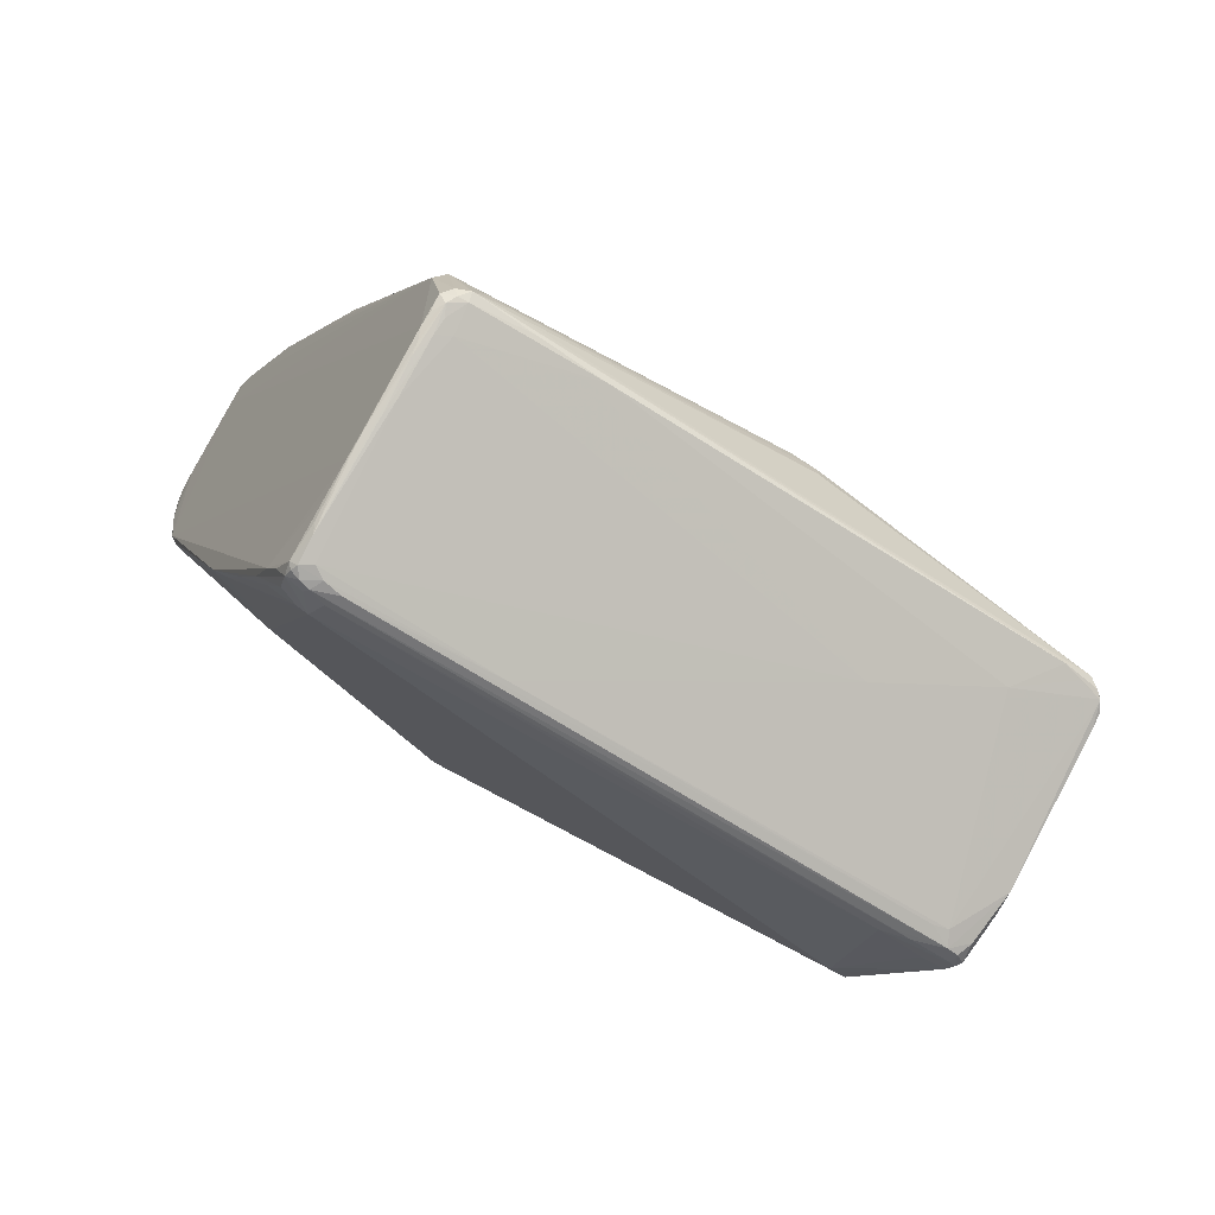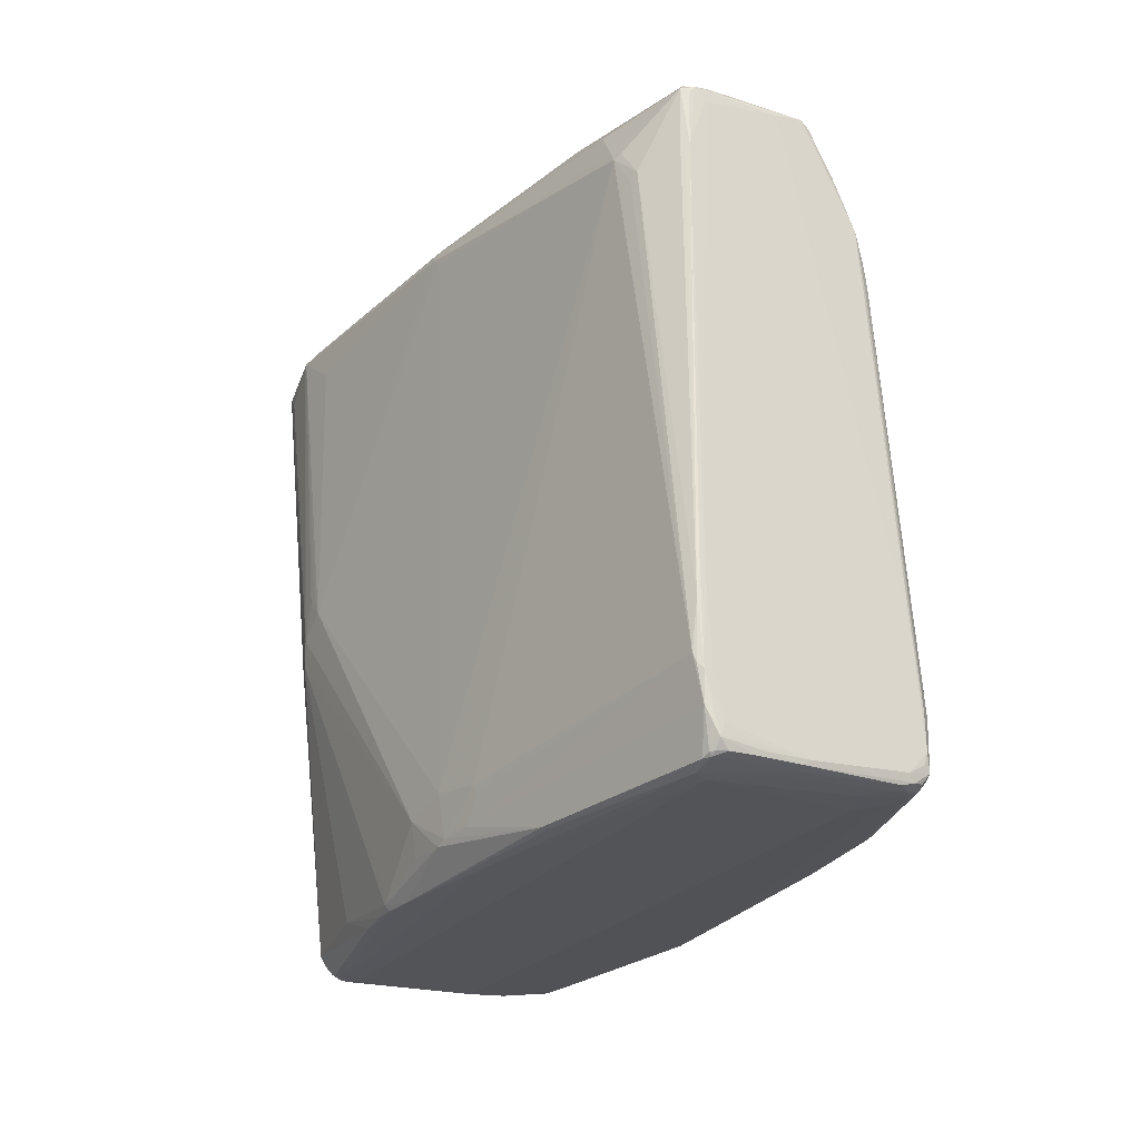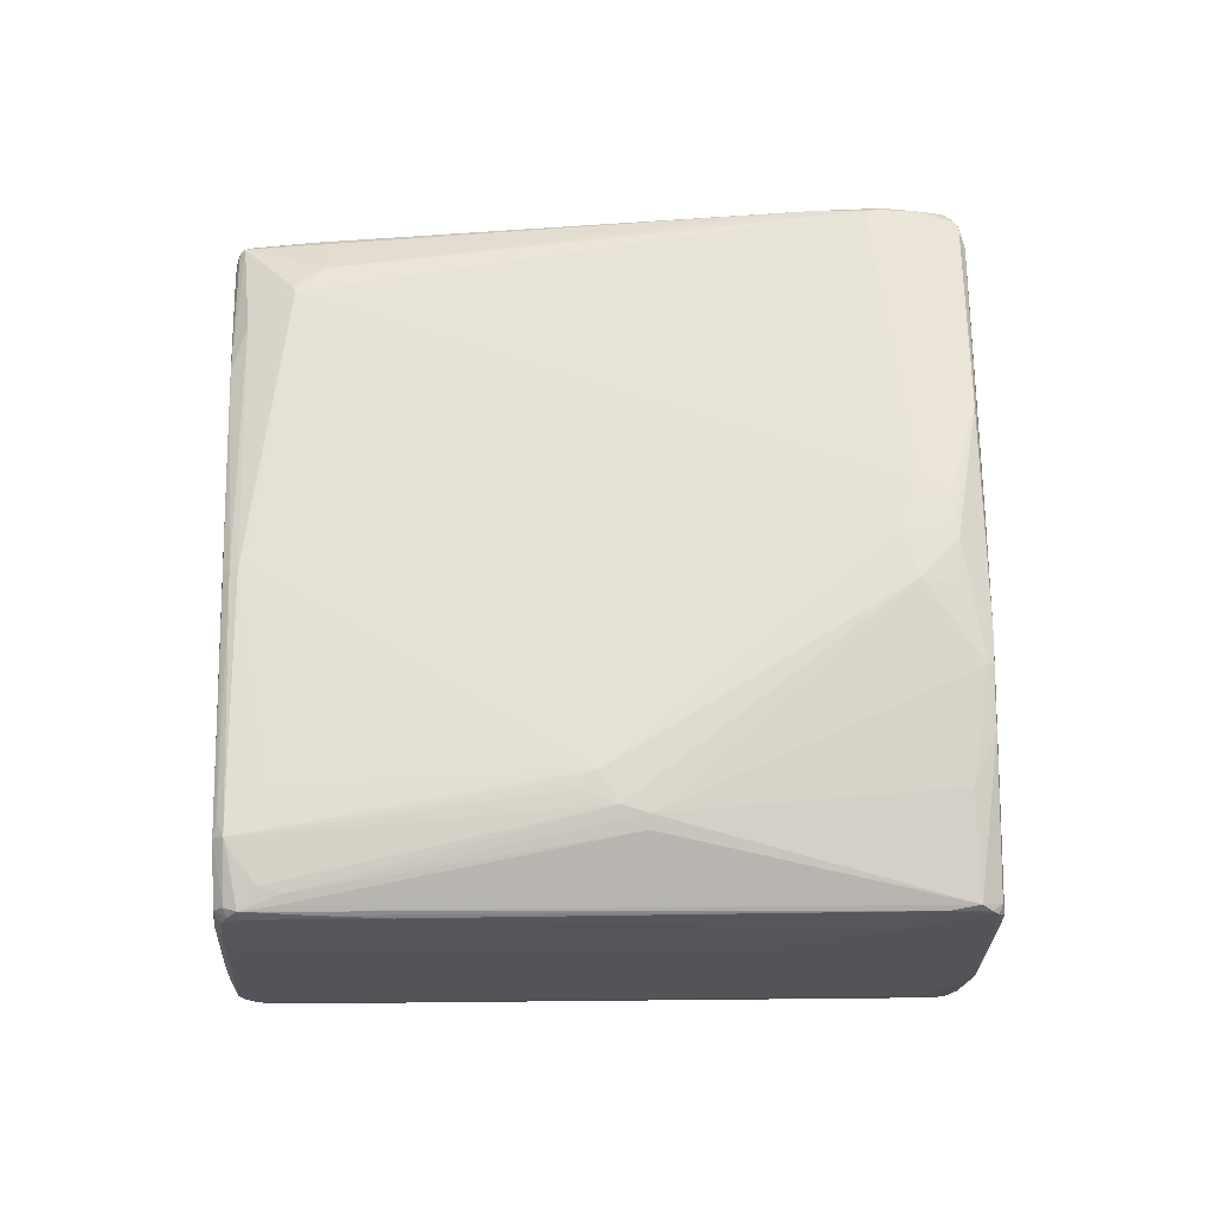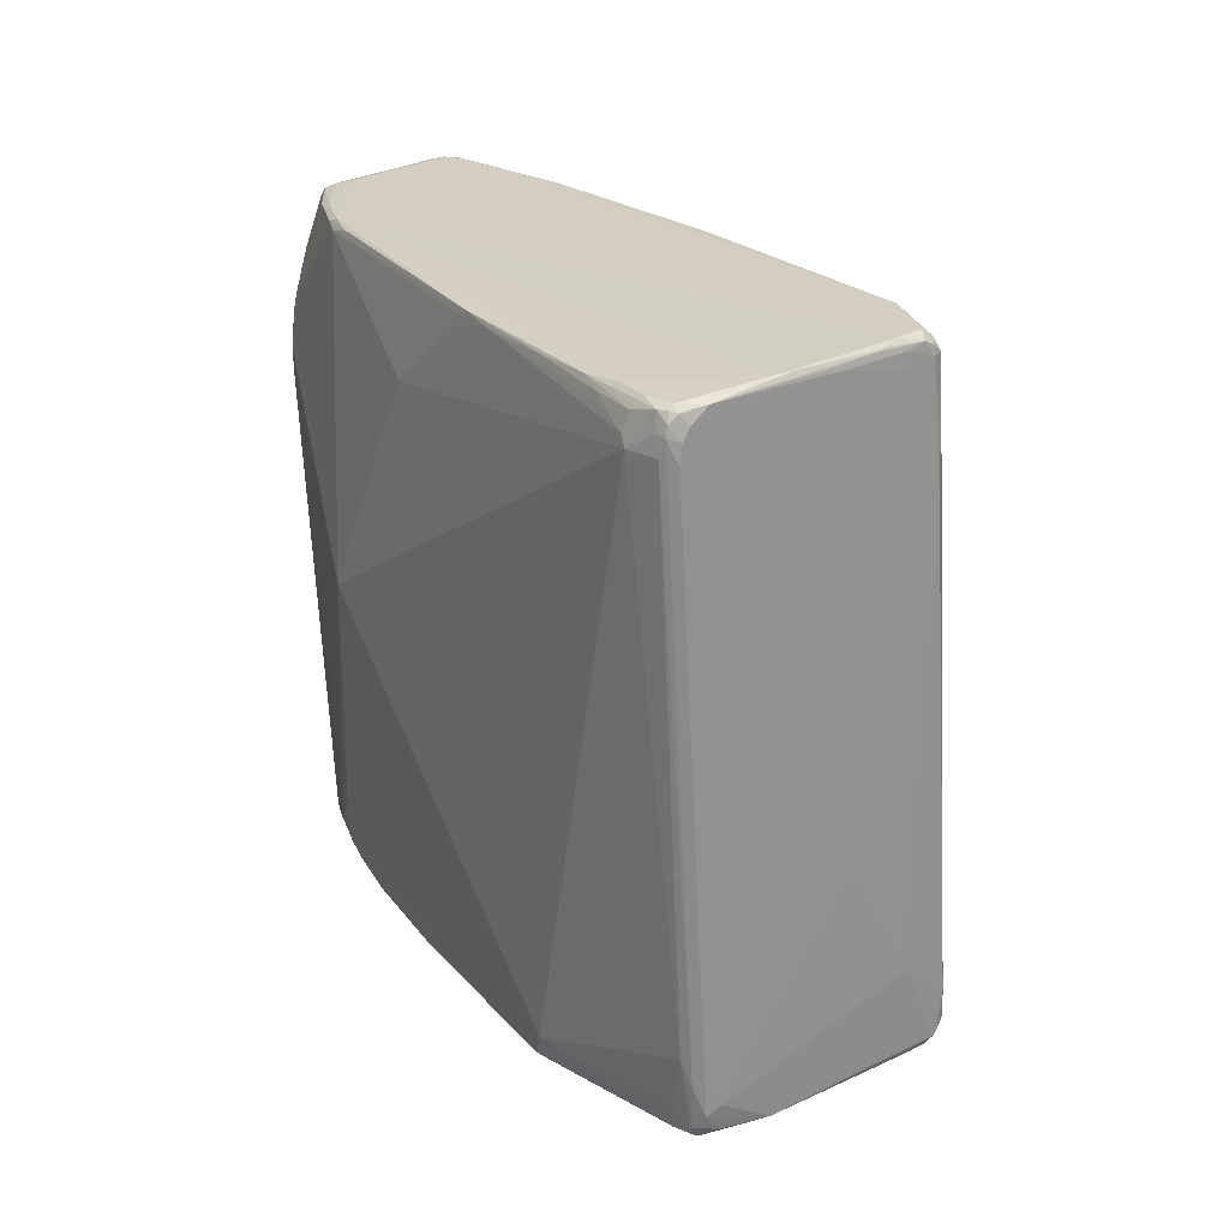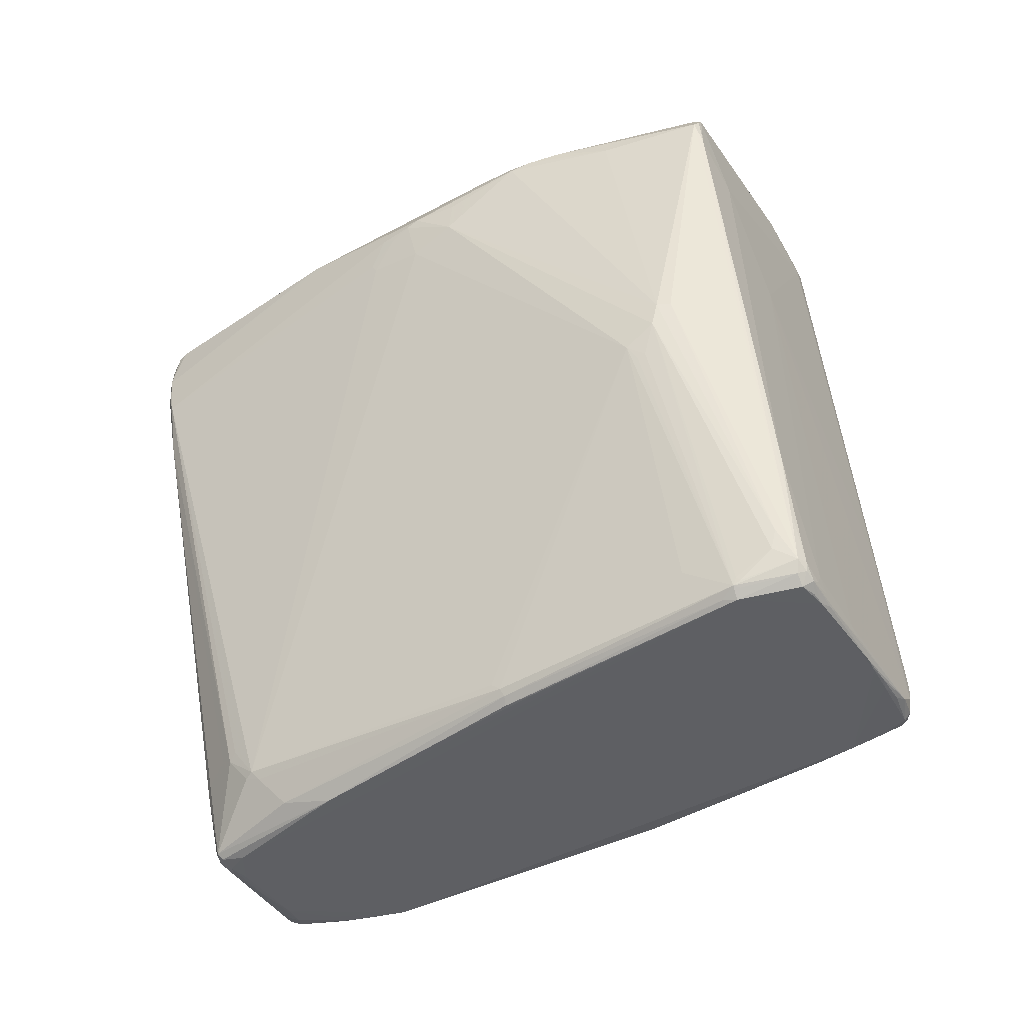
<metadata>
{"format":"obj","ext":"obj","renderer":"f3d","projection":"perspective","resolution":1024,"background":"white","views":[{"elev":-59.6,"azim":105.3,"up":"+Z"},{"elev":65.8,"azim":-135.2,"up":"+Z"},{"elev":10.7,"azim":137.8,"up":"+Z"},{"elev":-64.1,"azim":52.7,"up":"+Z"},{"elev":7.0,"azim":82.3,"up":"+Y"}]}
</metadata>
<code>
o Mesh 0
v 7.16 16.99 18.34
v 7.36 17.19 18.37
v 7.21 17.03 18.2
v 7.452 17.24 18.56
v 5.92 15.56 16.99
v 6.762 16.41 21.64
v 6.534 16.15 22.29
v 6.991 16.65 21.01
v 5.683 15.22 23.84
v 7.531 17.23 18.42
v 6.733 16.36 21.87
v 5.583 15.1 16.54
v 3.49 12.8 27.38
v 5.817 15.35 16.65
v 6.868 16.49 21.54
v 3.605 12.9 27.64
v 5.027 14.43 25.45
v 2.752 11.88 26.99
v 5.137 14.49 25.41
v 2.043 11.09 25.5
v 2.822 11.94 27.16
v 6.853 16.34 21.88
v 1.987 11.01 26.08
v 7.68 17.22 18.5
v 5.03 14.32 16.32
v 3.621 12.78 27.94
v 5.167 14.46 16.12
v 3.535 12.67 27.99
v 1.751 10.72 25.56
v 2.651 11.7 27.18
v 1.716 10.66 25.88
v 5.239 14.51 25.33
v 1.738 10.67 26.12
v 1.556 10.45 25.73
v 1.561 10.45 25.97
v 3.601 12.66 28.04
v 2.683 11.65 27.32
v 5.439 14.66 16.16
v 3.419 12.45 28.01
v 3.134 12.13 27.76
v 4.995 14.17 16.29
v 5.148 14.34 16.11
v 3.548 12.58 28.05
v 1.65 10.5 26.21
v 3.065 12.04 20.31
v 3.66 12.68 18.41
v 1.478 10.29 25.79
v 3.772 12.77 18.2
v 7.837 17.18 18.61
v 2.36 11.19 21.96
v 1.916 10.7 23.41
v 1.56 10.3 26.1
v 3.099 11.98 27.69
v 2.658 11.49 27.26
v 1.869 10.63 23.55
v 1.494 10.2 25.95
v 2.422 11.21 21.75
v 5.262 14.29 16.07
v 3.518 12.38 18.79
v 5.395 14.42 16.02
v 1.85 10.53 23.6
v 7.525 16.71 20.21
v 1.883 10.53 23.46
v 3.623 12.42 28.15
v 3.744 12.55 18.22
v 1.506 10.09 25.76
v 2.385 11.02 21.98
v 1.711 10.28 26.2
v 2.436 11.06 21.85
v 3.47 12.17 27.96
v 7.907 17.02 18.47
v 6.485 15.42 23.61
v 1.531 9.982 25.92
v 6.769 15.68 22.97
v 5.433 14.2 16.05
v 5.566 14.31 16
v 6.461 15.29 23.78
v 6.248 15.01 24.21
v 3.963 12.49 18.1
v 1.664 9.952 26
v 3.739 12.21 28.11
v 5.326 13.89 16.26
v 5.806 14.39 16.11
v 6.406 15.04 24.05
v 4.058 12.38 18.1
v 3.597 11.84 27.86
v 8.21 16.86 18.52
v 1.772 9.777 25.96
v 1.866 9.848 24.53
v 2.019 9.982 23.75
v 4.104 12.25 28.22
v 1.862 9.715 24.74
v 5.967 14.2 16.09
v 2.204 9.942 23.5
v 6.468 14.56 24.45
v 2.095 9.748 23.92
v 5.84 13.84 16.02
v 1.92 9.533 24.88
v 7.214 15.31 23.09
v 3.854 11.62 27.86
v 1.919 9.466 25.11
v 6.606 14.5 24.39
v 3.768 11.34 27.68
v 2.066 9.467 25.89
v 2.246 9.629 23.83
v 7.083 14.81 23.7
v 4.467 11.87 28.26
v 6.096 13.64 16.02
v 2.166 9.295 25.74
v 4.408 11.74 28.17
v 8.325 15.99 18.05
v 2.238 9.319 25.92
v 2.323 9.407 24.06
v 4.615 11.87 28.24
v 6.094 13.43 16.08
v 4.762 11.8 28.22
v 2.863 9.136 23.65
v 5.316 11.13 28.21
v 5.322 10.92 28.14
v 3.268 8.468 25.94
v 5.629 10.74 28.17
v 9.298 14.1 17.49
v 11.46 14.03 19.99
v 11.5 14.05 19.76
v 11.75 13.72 20.12
v 11.82 13.32 20.57
v 12.11 13.23 20.31
v 12.09 13.15 20.43
v 6.407 6.567 22.67
v 6.403 6.491 22.87
v 11.48 9.506 16.08
v 11.84 9.11 16.04
v 14.3 11.68 18.48
v 7.818 4.402 25.67
v 7.878 4.429 25.79
v 14.43 11.46 18.42
v 8.031 4.279 25.75
v 8.138 4.15 25.68
v 8.603 3.848 25.81
v 15.21 10.94 18.54
v 11 6.185 27.45
v 11.23 6.393 27.25
v 10.19 5.134 21.44
v 8.891 3.705 25.74
v 11.24 6.232 27.34
v 10.82 5.708 27.67
v 10.76 5.643 27.69
v 15.55 10.68 18.71
v 15.54 10.66 18.87
v 10.86 5.459 27.69
v 15.23 9.957 20.29
v 11.8 6.178 26.99
v 11.77 6.046 27.08
v 13.36 7.771 16.02
v 9.429 3.47 25.94
v 15.78 10.4 18.97
v 11.96 6.078 26.87
v 13.27 7.495 16.06
v 9.548 3.42 25.96
v 13.01 7.14 16.42
v 15.67 9.914 18.16
v 15.96 10.2 18.46
v 16.04 10.27 18.62
v 13.64 7.601 16.05
v 13.12 7.007 16.52
v 15.88 9.966 19.56
v 14.13 8.02 23.18
v 13.56 7.383 16.04
v 13.5 7.267 16.14
v 15.94 9.932 19.5
v 16.08 10.07 18.48
v 15.92 9.863 18.25
v 16.13 10.05 18.64
v 15.95 9.851 19.62
v 15.79 9.671 18.09
v 13.87 7.555 16.12
v 13.13 6.735 16.92
v 14.28 7.984 23.07
v 15.27 9.041 17.52
v 15.98 9.816 19.51
v 16.07 9.914 18.37
v 13.72 7.292 16.07
v 15.89 9.607 19.79
v 15.17 8.811 17.37
v 15.65 9.333 17.88
v 15.78 9.453 18.02
v 11.35 4.599 27.45
v 13.45 6.894 16.53
v 16.15 9.839 18.57
v 10.13 3.253 26.17
v 12.44 5.775 26.47
v 14.37 7.881 23
v 16.02 9.688 18.34
v 15.99 9.627 19.56
v 13.19 6.546 17.17
v 15.92 9.527 18.2
v 13.6 6.985 16.38
v 13.91 7.324 16.13
v 14.21 7.615 16.31
v 13.86 7.203 16.15
v 11.58 4.716 27.59
v 13.76 7.081 16.22
v 15.01 8.448 17.17
v 14.67 8.059 16.82
v 14.32 7.672 16.48
v 14.84 8.238 17.02
v 14.58 7.952 22.52
v 14.38 7.72 22.99
v 14.54 7.887 16.74
v 13.95 7.213 16.23
v 11.95 5.019 20.25
v 12.75 5.881 18.43
v 12.26 5.338 19.54
v 13.85 7.079 23.95
v 13.19 6.35 17.51
v 11.74 4.756 27.58
v 13.71 6.909 16.57
v 13.54 6.677 16.99
v 11.61 4.547 27.52
v 10.33 3.14 26.17
v 10.7 3.541 26.6
v 12.88 5.897 25.75
v 10.59 3.376 24.23
v 12.12 5.035 20.11
v 11.77 4.661 27.49
v 11.55 4.341 27.31
v 11.91 4.718 27.16
v 10.49 3.157 26.29
v 11.7 4.478 27.34
v 10.61 3.273 24.5
v 10.48 3.134 25.34
v 10.65 3.304 26.4
v 10.82 3.482 23.89
v 11.56 4.287 27.1
v 11.22 3.908 26.83
v 10.5 3.109 26.11
v 10.58 3.161 25.55
v 10.65 3.23 26.16
v 10.86 3.458 26.32
v 10.67 3.243 24.82
v 10.71 3.281 25.54
v 10.76 3.338 24.31
v 10.63 3.188 25.27
f 117 129 113
f 117 113 105
f 117 105 65
f 117 65 129
f 223 138 129
f 224 223 211
f 23 13 20
f 23 20 29
f 5 12 29
f 5 29 20
f 5 20 13
f 5 13 1
f 5 14 12
f 102 116 152
f 106 102 152
f 118 145 116
f 9 1 13
f 2 1 9
f 98 113 101
f 130 113 129
f 130 129 138
f 143 211 223
f 143 223 129
f 213 224 211
f 213 211 143
f 218 242 224
f 37 30 44
f 37 44 52
f 33 44 30
f 33 13 23
f 45 29 12
f 45 12 46
f 57 65 69
f 48 65 46
f 25 48 46
f 25 46 12
f 56 47 66
f 34 29 45
f 55 47 34
f 55 34 51
f 35 44 33
f 35 33 23
f 35 34 47
f 35 47 56
f 35 56 52
f 35 52 44
f 178 192 174
f 153 152 145
f 153 145 216
f 142 116 145
f 142 145 152
f 142 152 116
f 146 216 145
f 16 26 19
f 16 9 13
f 91 19 26
f 160 202 165
f 160 165 213
f 160 213 143
f 160 143 129
f 10 83 14
f 198 176 199
f 179 199 176
f 179 176 122
f 234 239 242
f 234 242 196
f 234 196 194
f 92 89 90
f 92 98 66
f 134 113 130
f 134 130 138
f 134 109 101
f 134 101 113
f 150 119 187
f 150 216 146
f 233 224 242
f 233 223 224
f 241 243 242
f 241 242 239
f 241 239 238
f 241 238 243
f 177 195 213
f 177 213 165
f 177 165 188
f 177 188 195
f 210 198 199
f 215 195 188
f 215 218 224
f 206 242 218
f 206 196 242
f 40 64 39
f 21 33 30
f 21 30 16
f 21 16 13
f 96 98 92
f 96 92 90
f 96 105 113
f 96 113 98
f 94 105 96
f 94 96 90
f 94 90 69
f 94 69 65
f 94 65 105
f 59 65 57
f 59 57 46
f 59 46 65
f 50 46 57
f 50 51 34
f 50 34 45
f 50 45 46
f 63 90 89
f 63 55 51
f 63 51 50
f 63 50 57
f 41 65 48
f 41 48 25
f 31 29 34
f 31 34 35
f 31 35 23
f 31 23 29
f 125 123 99
f 167 106 152
f 167 152 178
f 126 125 99
f 126 99 106
f 126 106 167
f 126 167 178
f 191 222 192
f 191 192 178
f 191 216 222
f 107 91 64
f 107 64 81
f 107 81 110
f 107 110 119
f 141 118 146
f 141 146 145
f 141 145 118
f 28 26 16
f 28 16 30
f 28 30 37
f 28 37 40
f 28 40 39
f 17 9 16
f 17 16 19
f 36 64 91
f 36 91 26
f 36 26 28
f 78 91 116
f 22 99 123
f 22 123 62
f 22 62 15
f 7 6 2
f 7 2 9
f 7 9 17
f 7 17 19
f 7 19 72
f 7 72 22
f 8 2 6
f 8 15 62
f 76 14 83
f 131 83 122
f 131 122 176
f 3 2 10
f 3 10 14
f 3 14 5
f 3 5 1
f 3 1 2
f 225 222 216
f 180 174 194
f 183 194 174
f 183 174 192
f 208 194 183
f 208 183 192
f 208 192 222
f 168 108 76
f 193 196 181
f 172 162 181
f 227 234 194
f 227 194 222
f 227 222 225
f 147 118 150
f 147 150 146
f 147 146 118
f 201 216 150
f 139 134 138
f 139 228 221
f 120 139 221
f 120 221 187
f 120 187 119
f 220 159 231
f 220 155 159
f 240 243 231
f 240 242 243
f 200 198 210
f 200 210 202
f 217 202 210
f 217 210 218
f 217 218 215
f 217 215 202
f 212 195 215
f 212 215 224
f 212 224 213
f 212 213 195
f 197 202 215
f 197 215 188
f 197 188 165
f 197 165 202
f 205 210 199
f 209 210 205
f 209 206 218
f 209 218 210
f 53 64 40
f 53 40 37
f 70 81 64
f 18 33 21
f 18 21 13
f 18 13 33
f 67 69 90
f 67 90 63
f 67 63 57
f 67 57 69
f 61 66 47
f 61 47 55
f 61 55 63
f 61 63 89
f 61 89 92
f 61 92 66
f 166 156 125
f 166 125 174
f 171 181 162
f 171 162 163
f 149 123 125
f 149 125 156
f 149 156 163
f 149 163 148
f 151 174 126
f 151 126 178
f 151 178 174
f 127 125 126
f 127 174 125
f 157 152 153
f 157 153 216
f 157 216 191
f 157 191 178
f 157 178 152
f 114 116 91
f 114 91 107
f 114 107 118
f 114 118 116
f 121 150 118
f 121 118 107
f 121 107 119
f 121 119 150
f 43 39 64
f 43 64 36
f 43 36 28
f 43 28 39
f 32 91 78
f 32 78 19
f 32 19 91
f 95 78 116
f 95 116 102
f 77 106 99
f 77 99 72
f 77 72 19
f 77 19 78
f 77 102 106
f 124 123 149
f 124 149 148
f 74 99 22
f 74 22 72
f 74 72 99
f 11 6 7
f 11 7 22
f 11 22 15
f 11 15 8
f 11 8 6
f 82 41 42
f 82 42 115
f 85 41 82
f 85 82 115
f 85 115 160
f 85 160 129
f 85 129 65
f 93 83 131
f 93 76 83
f 232 228 238
f 173 171 163
f 173 163 174
f 173 174 180
f 173 180 194
f 214 222 194
f 154 168 76
f 169 168 202
f 169 202 160
f 182 198 200
f 182 200 202
f 182 202 168
f 158 168 169
f 158 169 160
f 158 160 115
f 203 199 185
f 203 196 206
f 186 196 203
f 186 203 185
f 186 185 181
f 186 181 196
f 184 185 199
f 184 199 179
f 161 133 162
f 161 162 172
f 161 179 122
f 175 179 161
f 175 161 172
f 175 172 181
f 175 181 185
f 175 185 184
f 175 184 179
f 229 234 227
f 229 227 225
f 237 231 243
f 219 187 221
f 219 221 228
f 219 229 225
f 219 225 216
f 219 216 201
f 219 201 150
f 219 150 187
f 144 231 159
f 144 159 155
f 144 155 139
f 144 139 138
f 144 138 223
f 54 81 70
f 54 70 64
f 54 64 53
f 54 53 37
f 54 37 52
f 73 56 66
f 73 66 98
f 73 98 101
f 73 101 109
f 73 109 88
f 73 52 56
f 103 54 88
f 103 88 120
f 103 120 119
f 103 119 110
f 135 139 120
f 112 109 134
f 112 134 135
f 112 135 120
f 112 120 88
f 236 228 220
f 236 220 231
f 236 231 237
f 236 243 238
f 236 238 228
f 190 139 155
f 190 155 220
f 190 220 228
f 190 228 139
f 38 14 76
f 27 12 14
f 27 14 38
f 27 42 41
f 27 41 25
f 27 25 12
f 97 108 168
f 97 168 158
f 97 158 115
f 97 76 108
f 170 156 166
f 170 166 174
f 170 174 163
f 170 163 156
f 128 174 127
f 128 127 126
f 128 126 174
f 84 95 102
f 84 102 77
f 84 77 78
f 84 78 95
f 71 10 87
f 49 8 62
f 49 62 123
f 49 123 124
f 49 124 148
f 49 148 163
f 49 163 87
f 140 133 87
f 140 87 163
f 140 163 162
f 140 162 133
f 111 122 83
f 111 83 10
f 111 10 71
f 111 71 87
f 111 87 133
f 79 41 85
f 79 85 65
f 79 65 41
f 189 193 181
f 189 181 171
f 189 171 173
f 189 173 194
f 189 194 196
f 189 196 193
f 207 208 214
f 207 214 194
f 207 194 208
f 132 93 131
f 132 131 154
f 132 154 76
f 132 76 93
f 164 176 198
f 164 198 182
f 164 182 168
f 164 168 154
f 164 154 131
f 164 131 176
f 204 205 199
f 204 199 203
f 204 203 206
f 204 206 209
f 204 209 205
f 136 133 161
f 136 161 122
f 136 122 111
f 136 111 133
f 235 238 239
f 235 239 234
f 235 234 229
f 235 232 238
f 226 232 235
f 226 235 229
f 226 229 219
f 226 219 228
f 226 228 232
f 230 231 144
f 230 144 223
f 230 223 233
f 230 233 242
f 230 242 240
f 230 240 231
f 68 88 54
f 68 54 52
f 68 52 73
f 86 81 54
f 100 54 103
f 100 103 110
f 100 110 81
f 100 81 86
f 100 86 54
f 137 139 135
f 137 135 134
f 137 134 139
f 104 109 112
f 104 112 88
f 104 88 109
f 60 42 27
f 60 27 38
f 60 38 76
f 58 42 60
f 58 60 76
f 58 97 115
f 58 115 42
f 4 8 49
f 4 10 2
f 4 2 8
f 80 88 68
f 80 68 73
f 80 73 88
f 75 97 58
f 75 58 76
f 75 76 97
f 24 10 4
f 24 4 49
f 24 49 87
f 24 87 10
f 214 208 222
f 237 243 236

</code>
